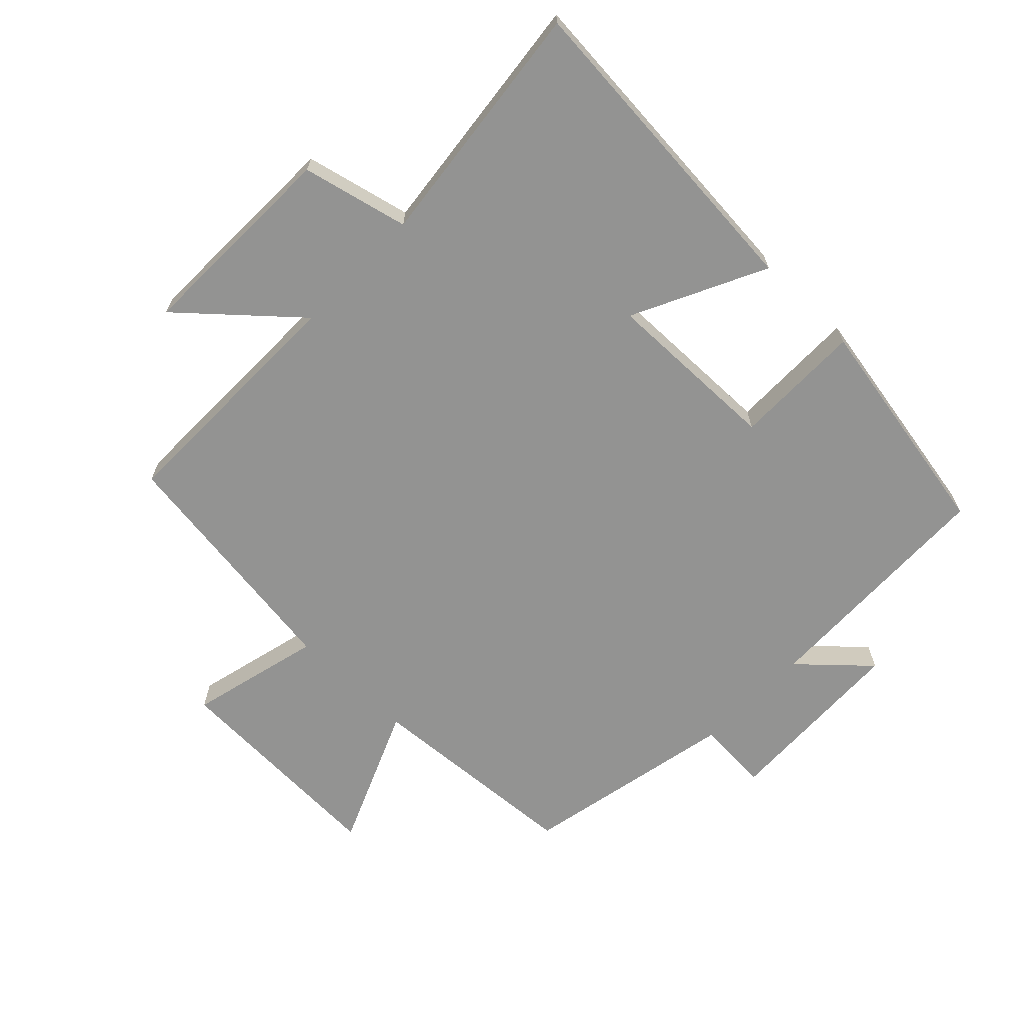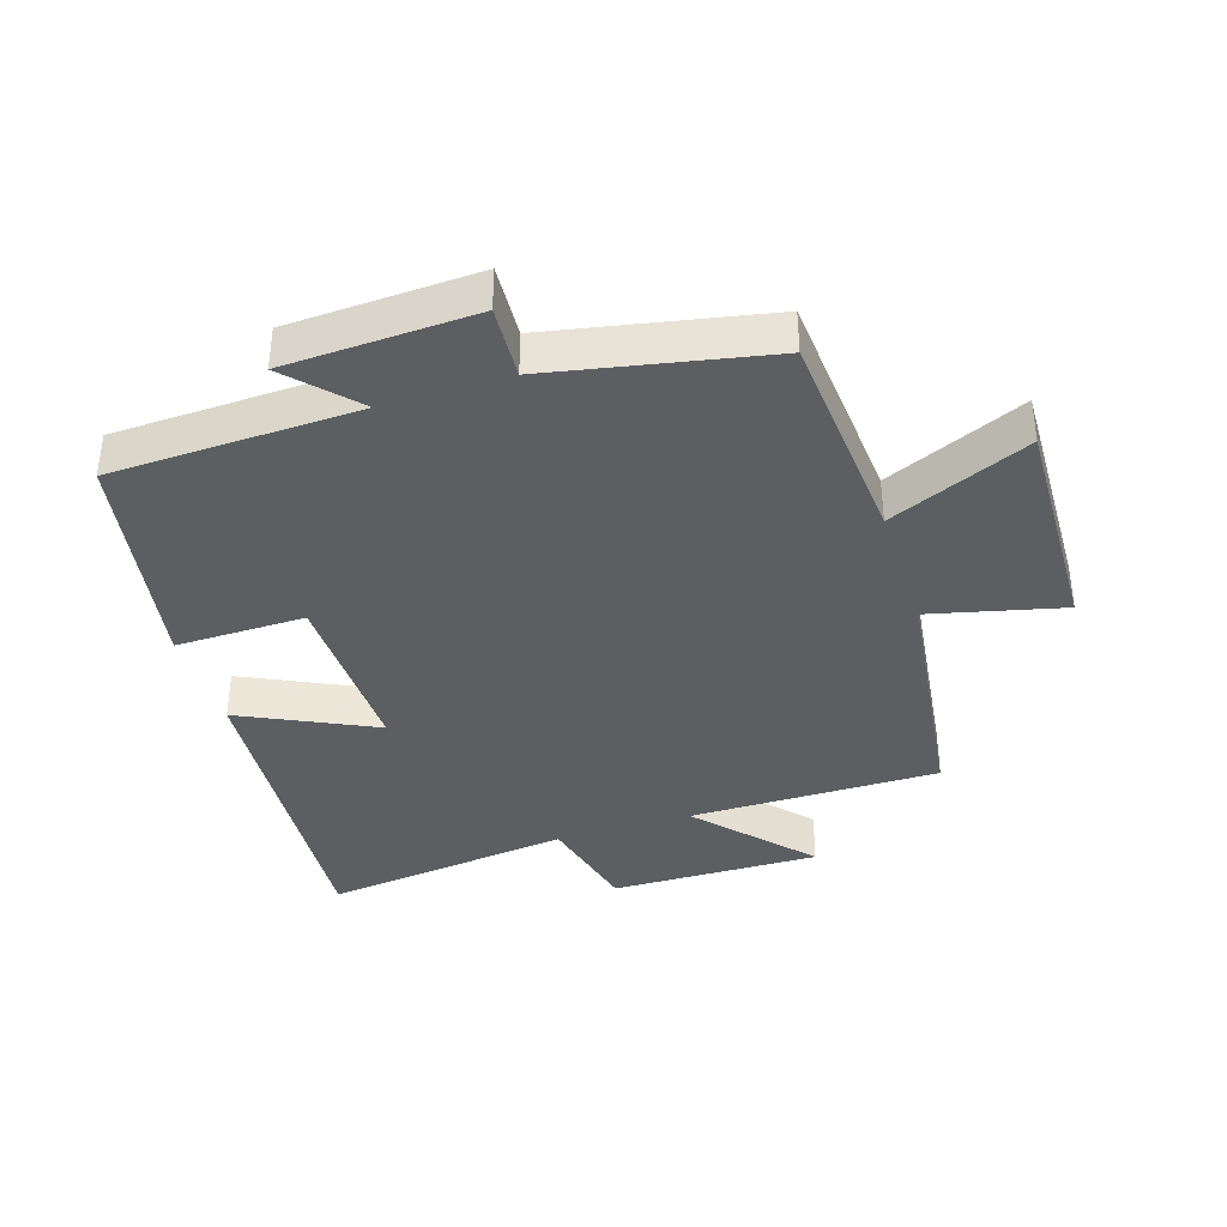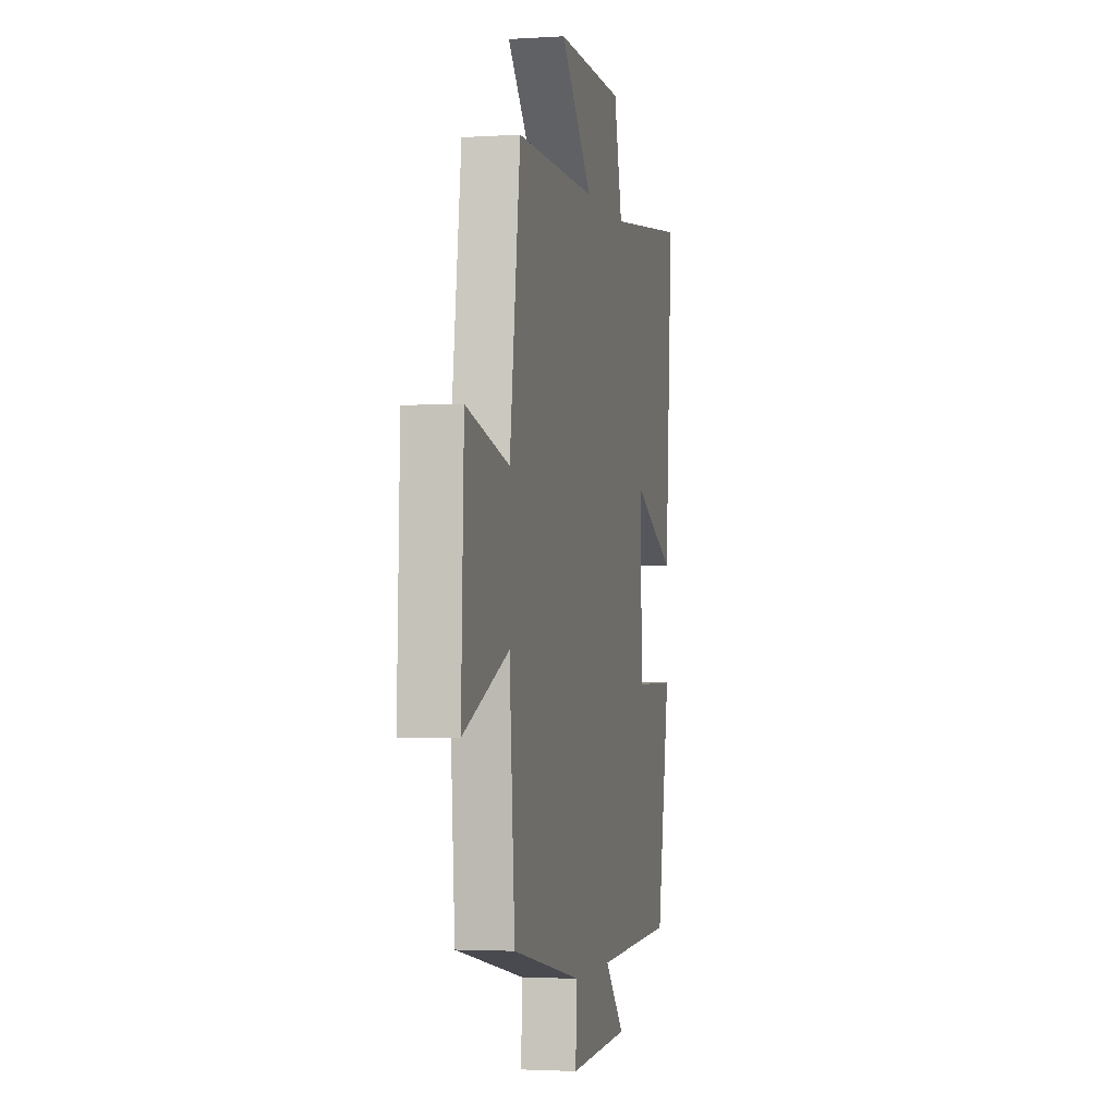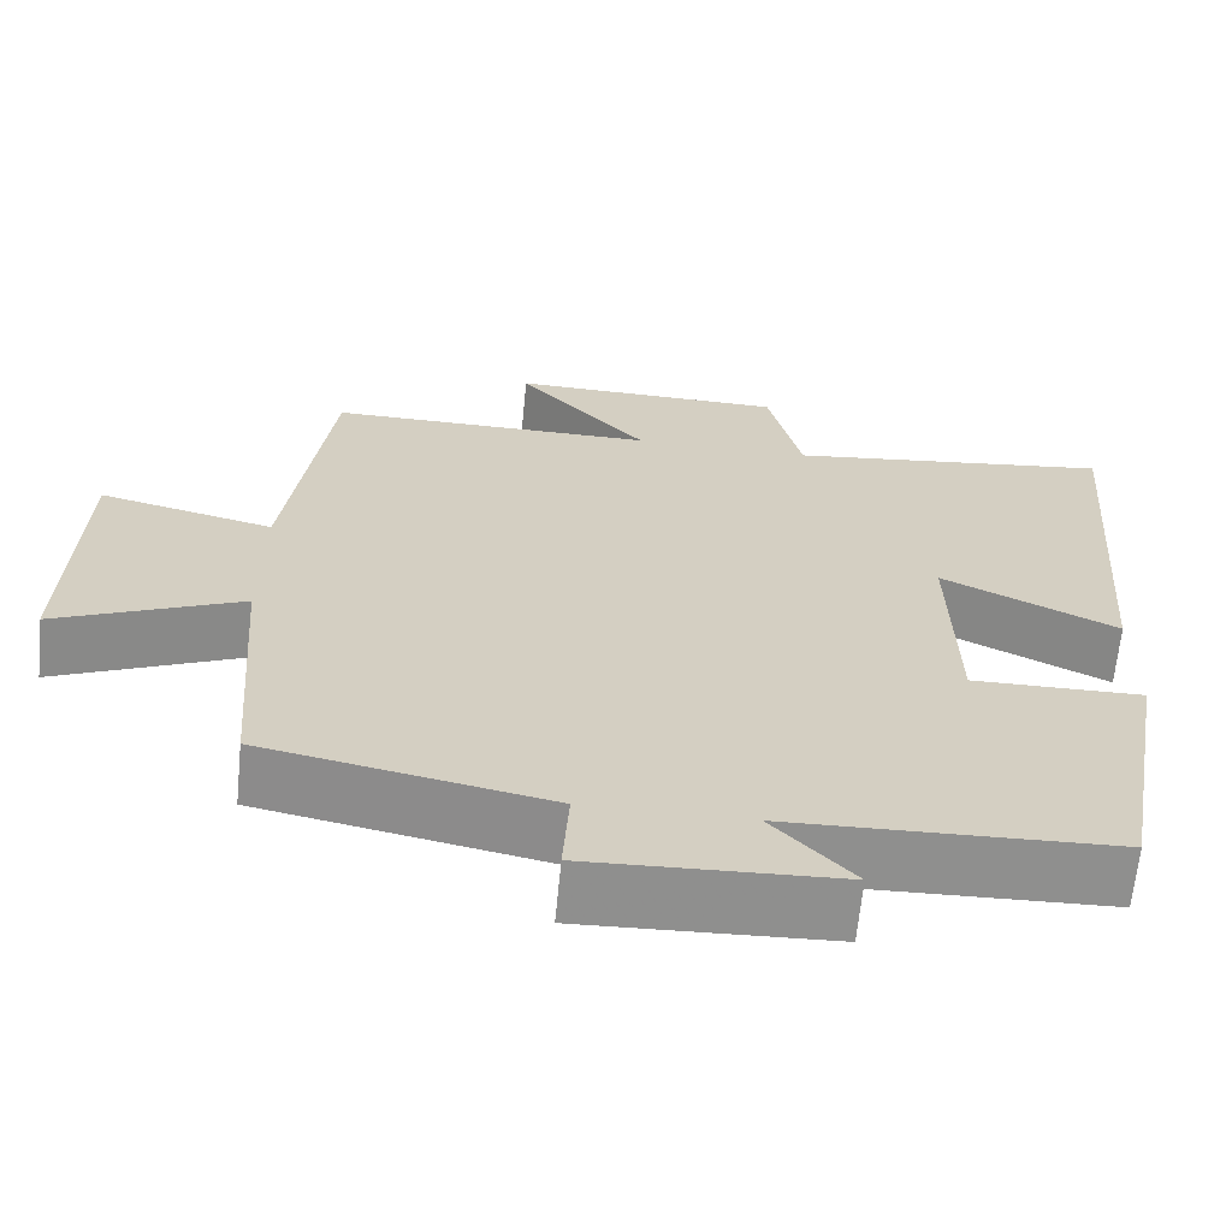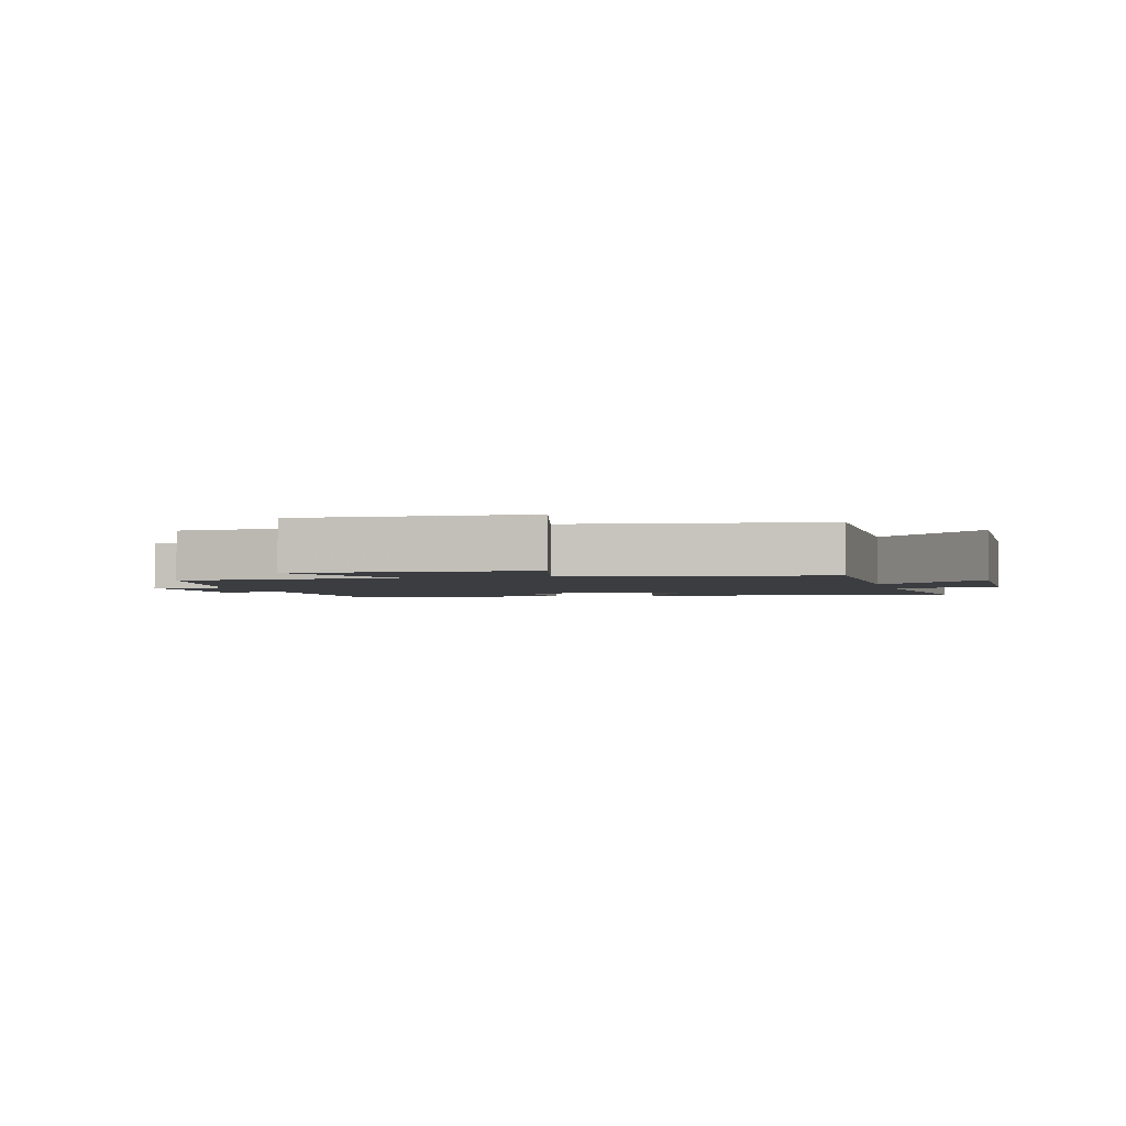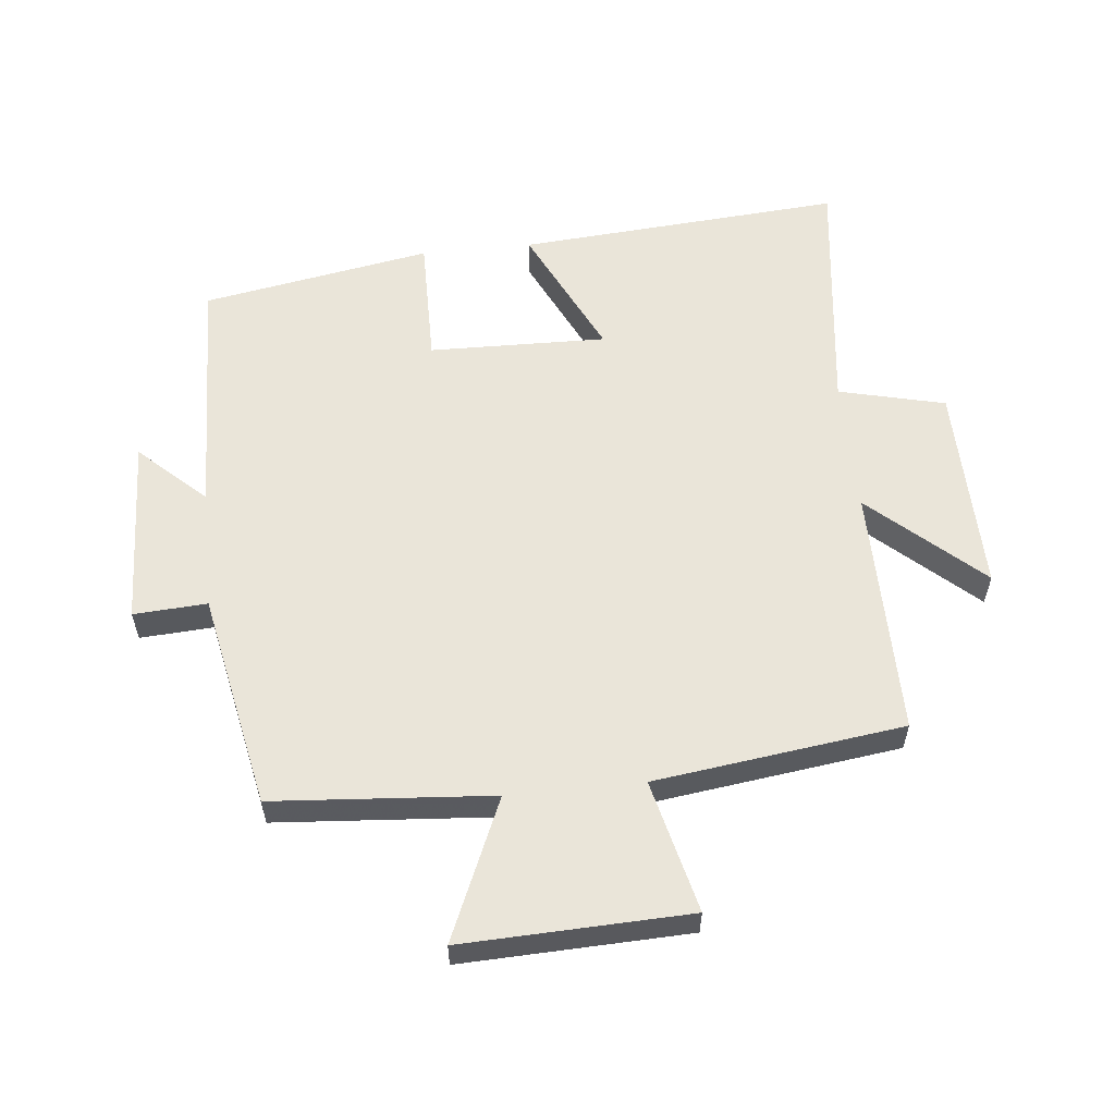
<metadata>
{"format":"obj","ext":"obj","renderer":"f3d","projection":"perspective","resolution":1024,"background":"white","views":[{"elev":-66.6,"azim":45.7,"up":"+Y"},{"elev":-37.9,"azim":-162.2,"up":"+Y"},{"elev":-2.5,"azim":-77.5,"up":"+Z"},{"elev":-65.1,"azim":-5.6,"up":"+Z"},{"elev":-2.3,"azim":-75.8,"up":"+Y"},{"elev":57.9,"azim":-95.9,"up":"+Y"}]}
</metadata>
<code>
v -0.474 0.07 -0.433
v -0.5 0.07 -0.093
v -0.718 0.07 -0.187
v -0.706 0.07 0.165
v -0.5 0.07 0.115
v -0.449 0.07 0.502
v -0.061 0.07 0.5
v -0.215 0.07 0.671
v 0.111 0.07 0.665
v 0.151 0.07 0.5
v 0.538 0.07 0.547
v 0.5 0.07 0.042
v 0.293 0.07 0.142
v 0.299 0.07 -0.134
v 0.5 0.07 -0.132
v 0.437 0.07 -0.488
v 0.053 0.07 -0.5
v 0.148 0.07 -0.602
v -0.146 0.07 -0.614
v -0.139 0.07 -0.5
v -0.474 0 -0.433
v -0.5 0 -0.093
v -0.718 0 -0.187
v -0.706 0 0.165
v -0.5 0 0.115
v -0.449 0 0.502
v -0.061 0 0.5
v -0.215 0 0.671
v 0.111 0 0.665
v 0.151 0 0.5
v 0.538 0 0.547
v 0.5 0 0.042
v 0.293 0 0.142
v 0.299 0 -0.134
v 0.5 0 -0.132
v 0.437 0 -0.488
v 0.053 0 -0.5
v 0.148 0 -0.602
v -0.146 0 -0.614
v -0.139 0 -0.5
f 17 18 19 20
f 17 20 1 2
f 14 15 16 17
f 13 14 17 2
f 10 11 12 13
f 10 13 2
f 7 8 9 10
f 7 10 2 3
f 5 6 7
f 5 7 3
f 3 4 5
f 40 39 38 37
f 22 21 40 37
f 37 36 35 34
f 22 37 34 33
f 33 32 31 30
f 22 33 30
f 30 29 28 27
f 23 22 30 27
f 27 26 25
f 23 27 25
f 25 24 23
f 1 21 22 2
f 2 22 23 3
f 3 23 24 4
f 4 24 25 5
f 5 25 26 6
f 6 26 27 7
f 7 27 28 8
f 8 28 29 9
f 9 29 30 10
f 10 30 31 11
f 11 31 32 12
f 12 32 33 13
f 13 33 34 14
f 14 34 35 15
f 15 35 36 16
f 16 36 37 17
f 17 37 38 18
f 18 38 39 19
f 19 39 40 20
f 20 40 21 1

</code>
